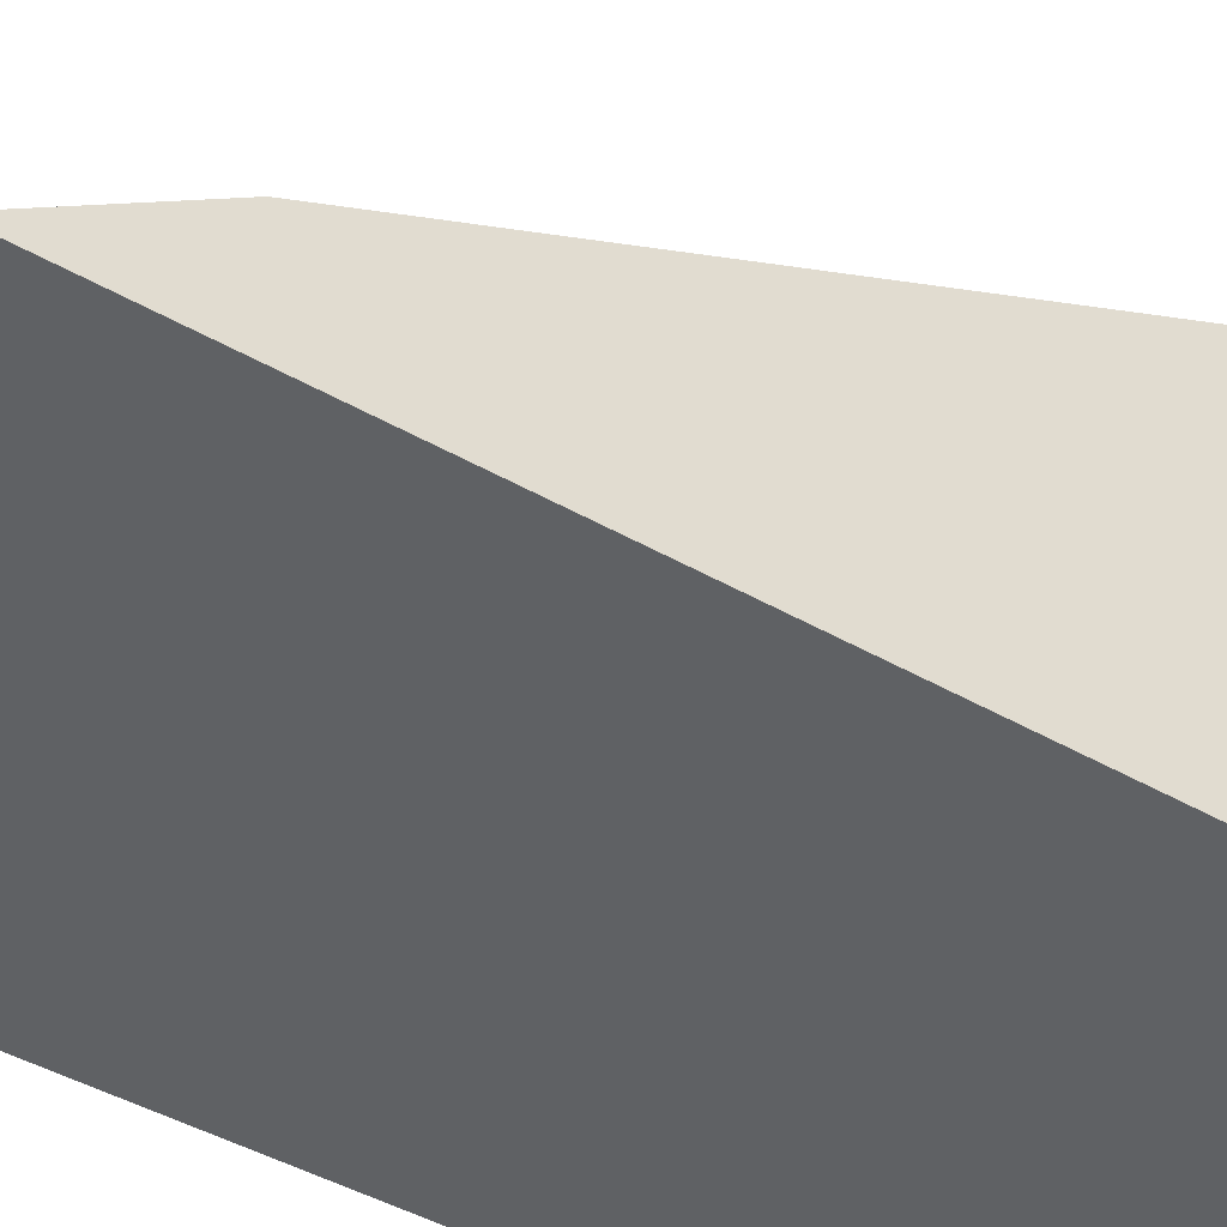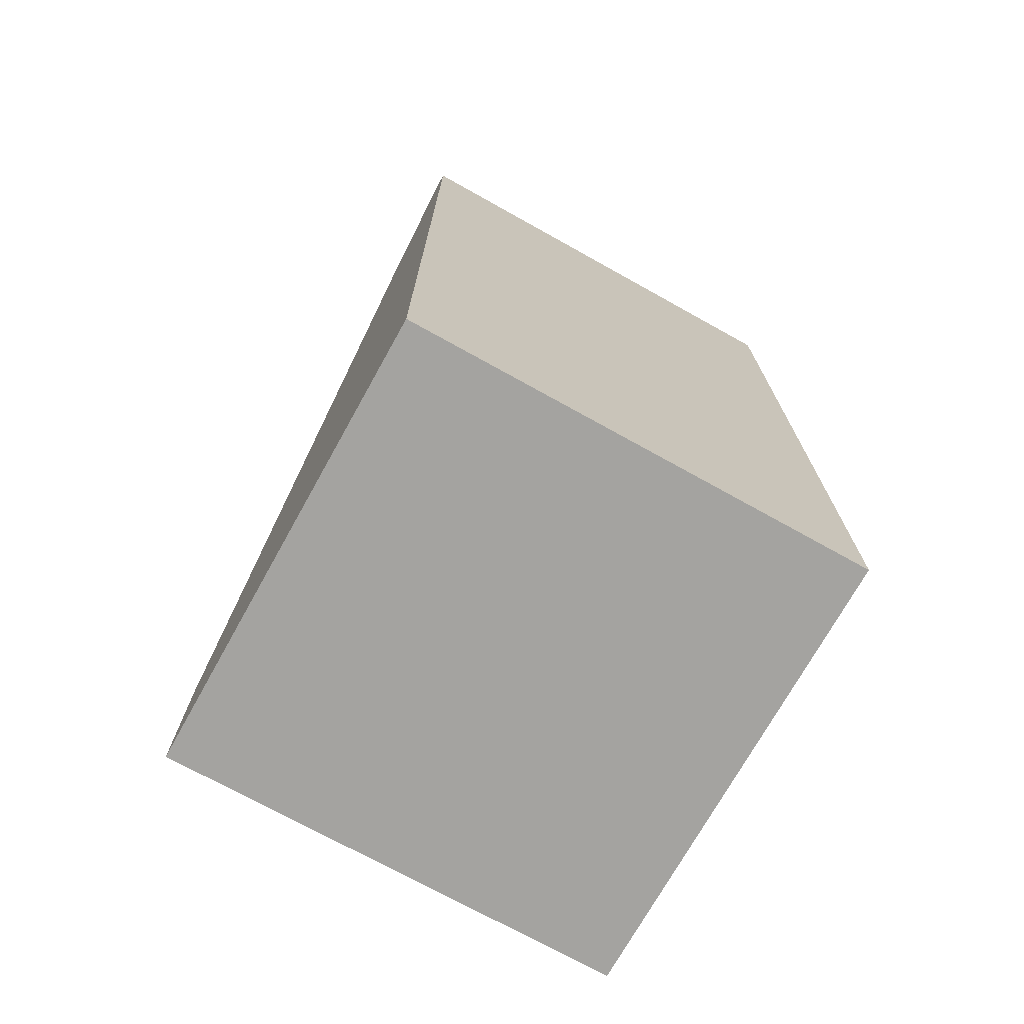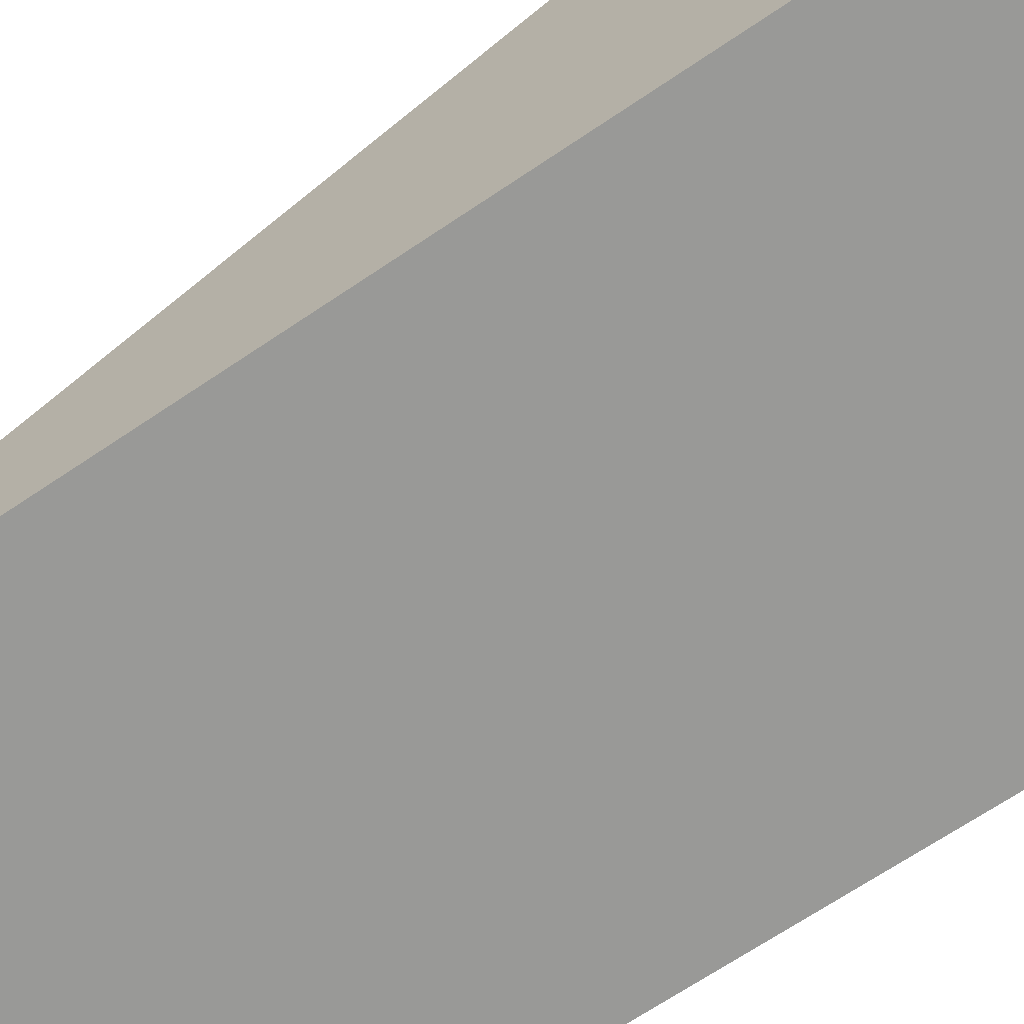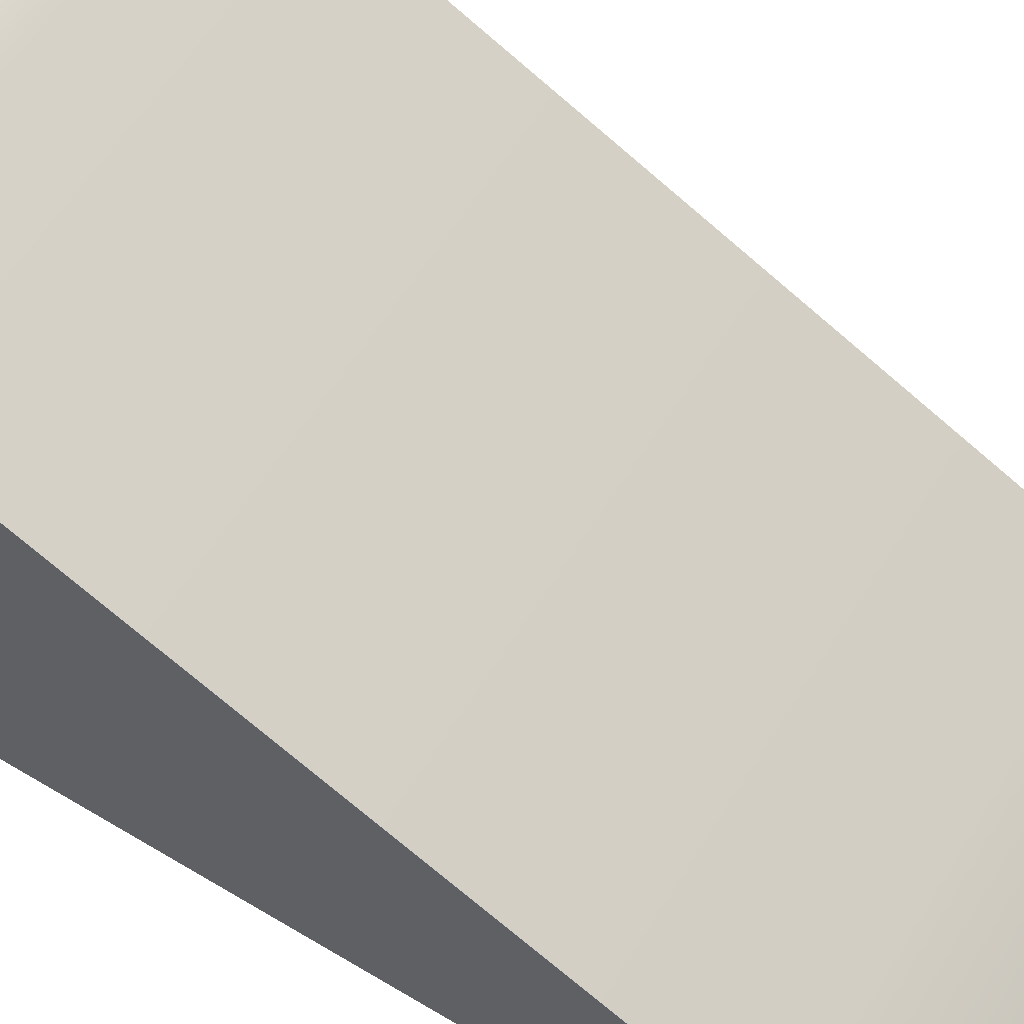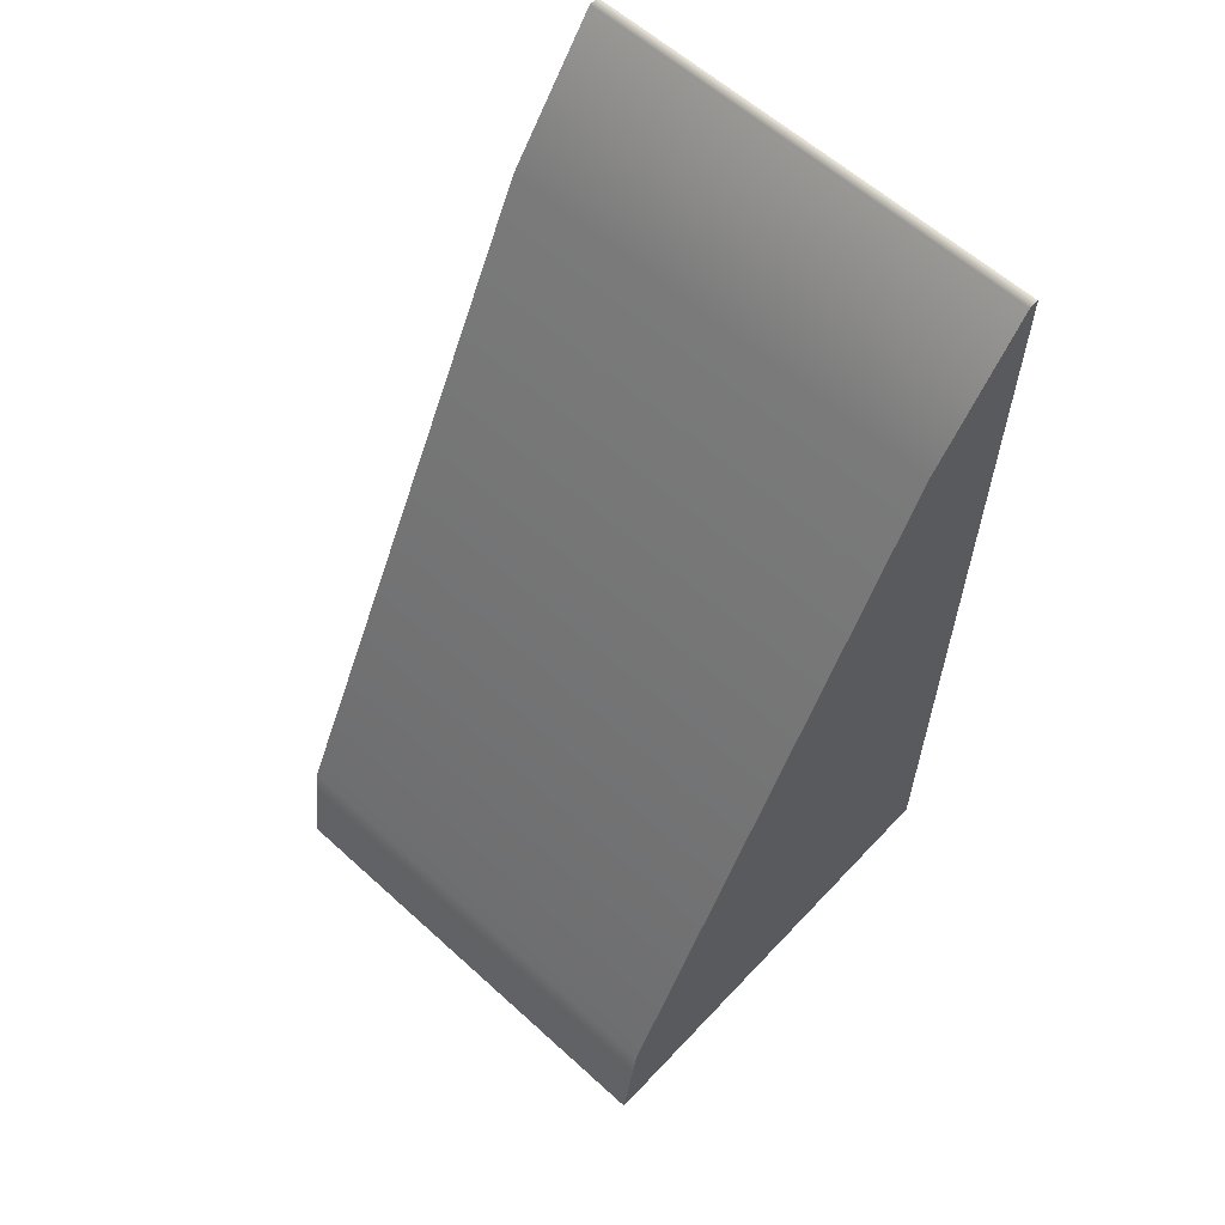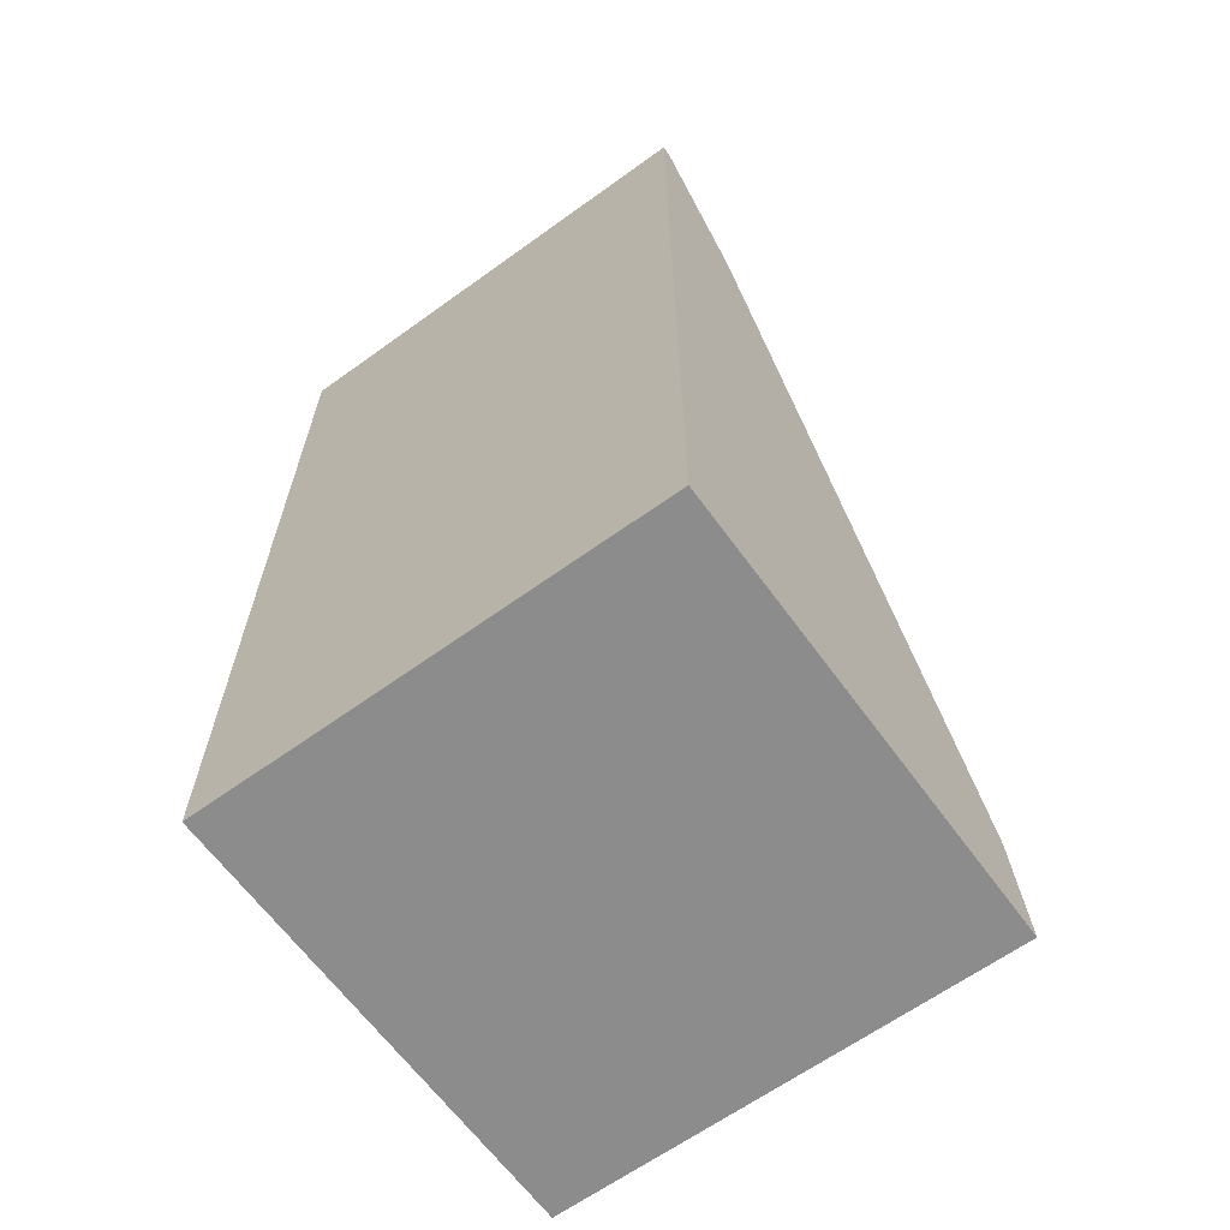
<metadata>
{"format":"obj","ext":"obj","renderer":"f3d","projection":"perspective","resolution":1024,"background":"white","views":[{"elev":-45.7,"azim":56.8,"up":"+Y"},{"elev":-72.8,"azim":-29.1,"up":"+Z"},{"elev":-68.8,"azim":124.0,"up":"+Y"},{"elev":60.0,"azim":-58.4,"up":"+Y"},{"elev":60.3,"azim":-137.1,"up":"+Z"},{"elev":-64.3,"azim":36.0,"up":"+Z"}]}
</metadata>
<code>
g default
v -0.5 -0.5 3.5
v 1.5 -0.5 3.5
v -0.5 1.5 -0.5
v 1.5 1.5 -0.5
v -0.5 -0.5 -0.5
v 1.5 -0.5 -0.5
v 1.5 1.425 -0.007728
v -0.5 1.425 -0.007728
v -0.5 -0.03166 2.939
v 1.5 -0.03166 2.939
v 1.5 -0.4559 3.5
v -0.5 -0.4559 3.5
g col_body
f 9 10 7 8
f 3 4 6 5
f 5 6 2 1
f 11 4 7 10
f 3 12 9 8
f 8 7 4 3
f 1 2 11 12
f 12 11 10 9
f 2 6 4 11
f 5 1 12 3

</code>
